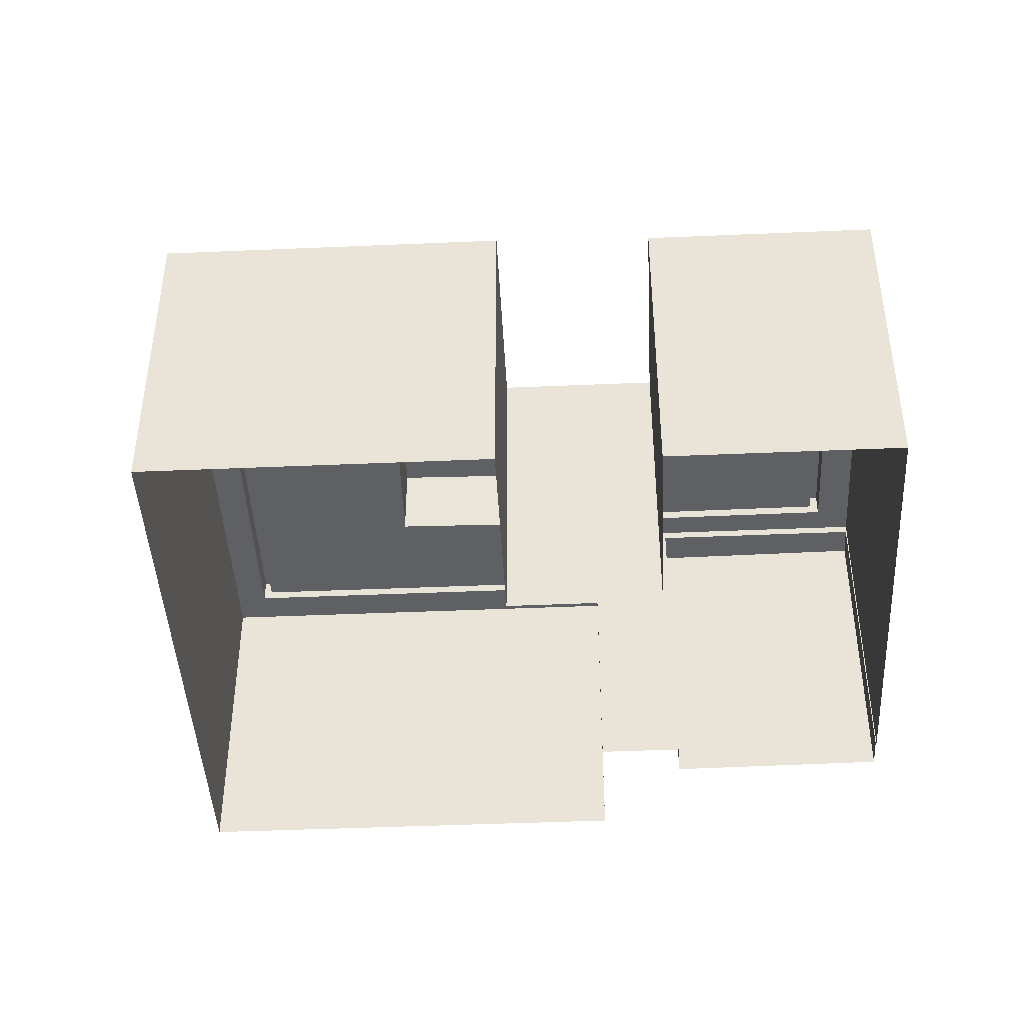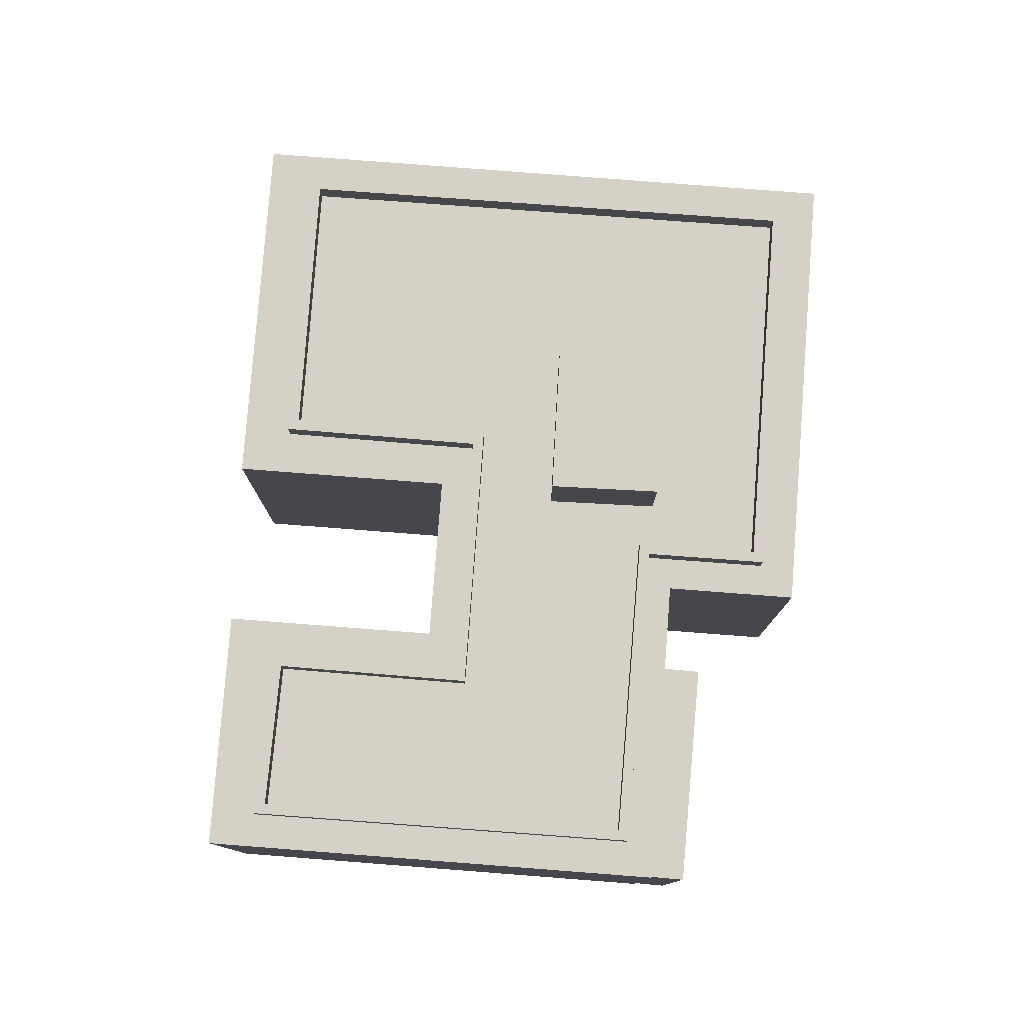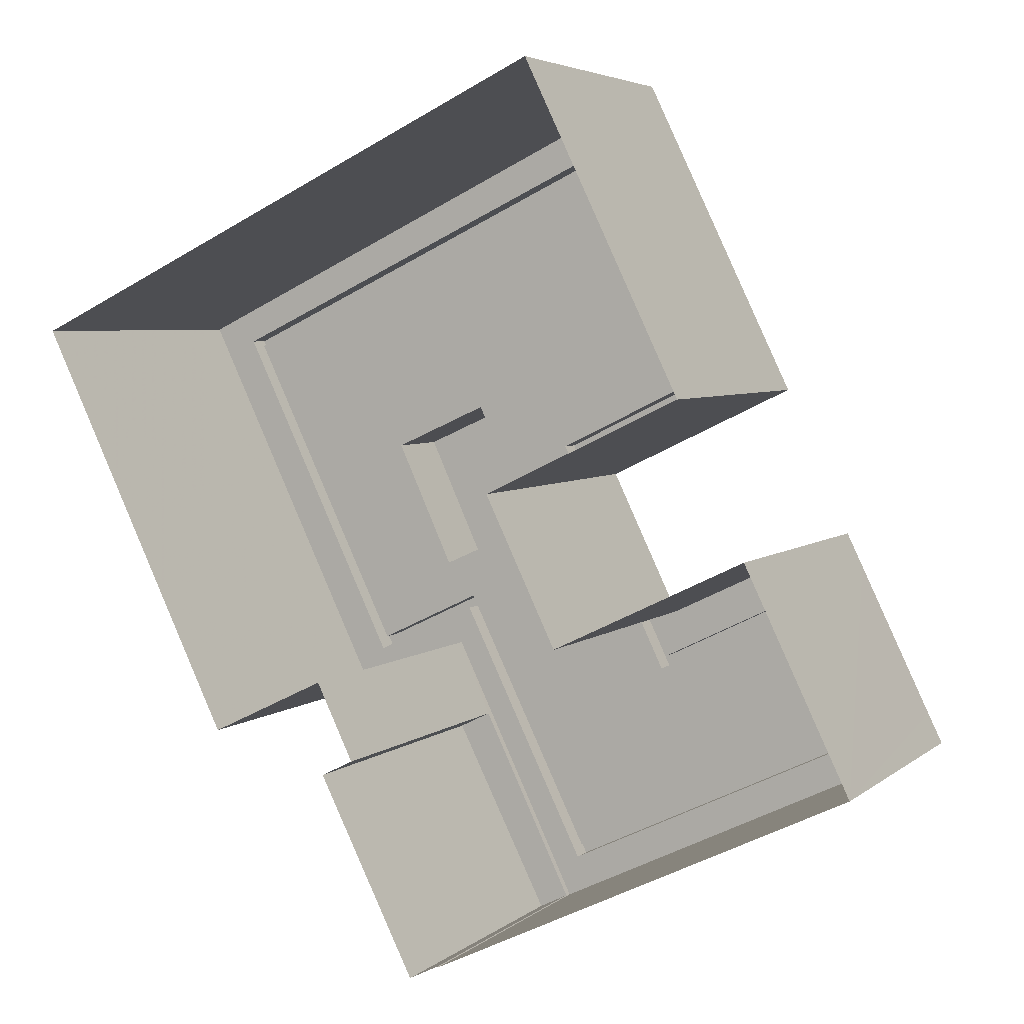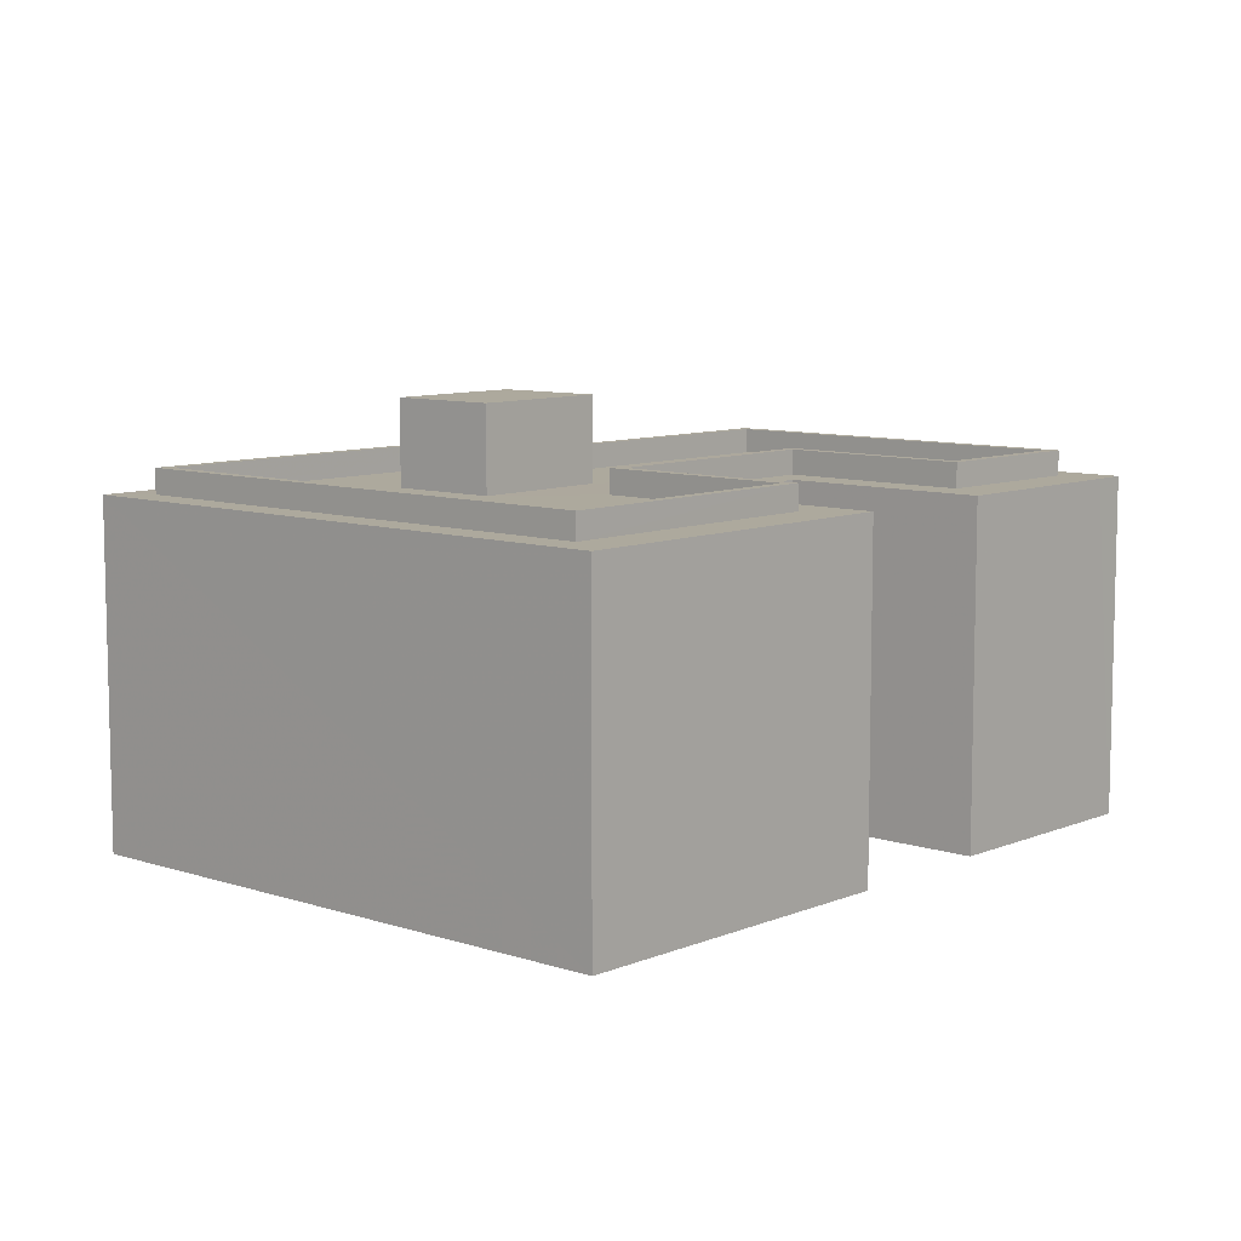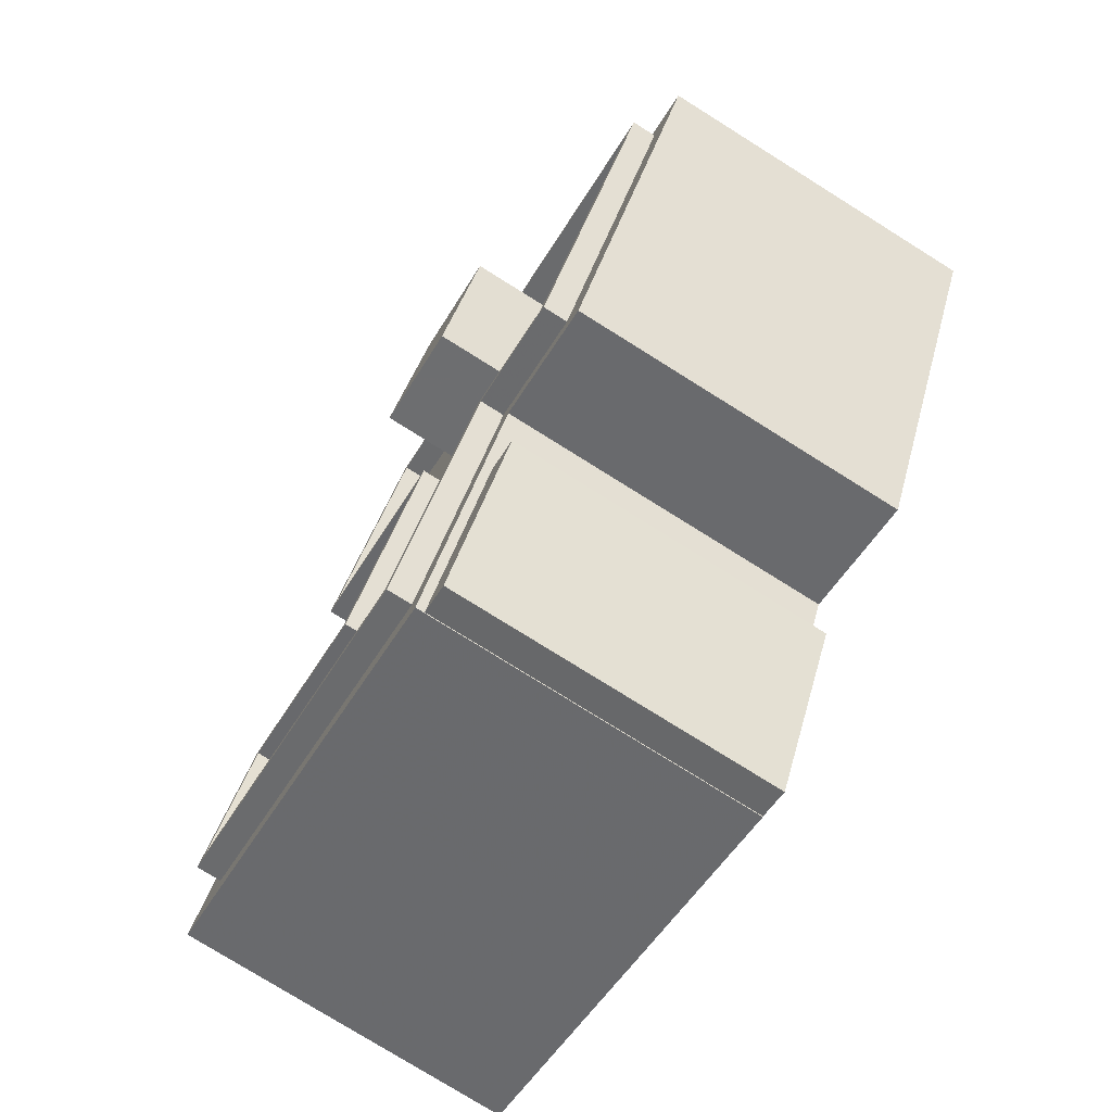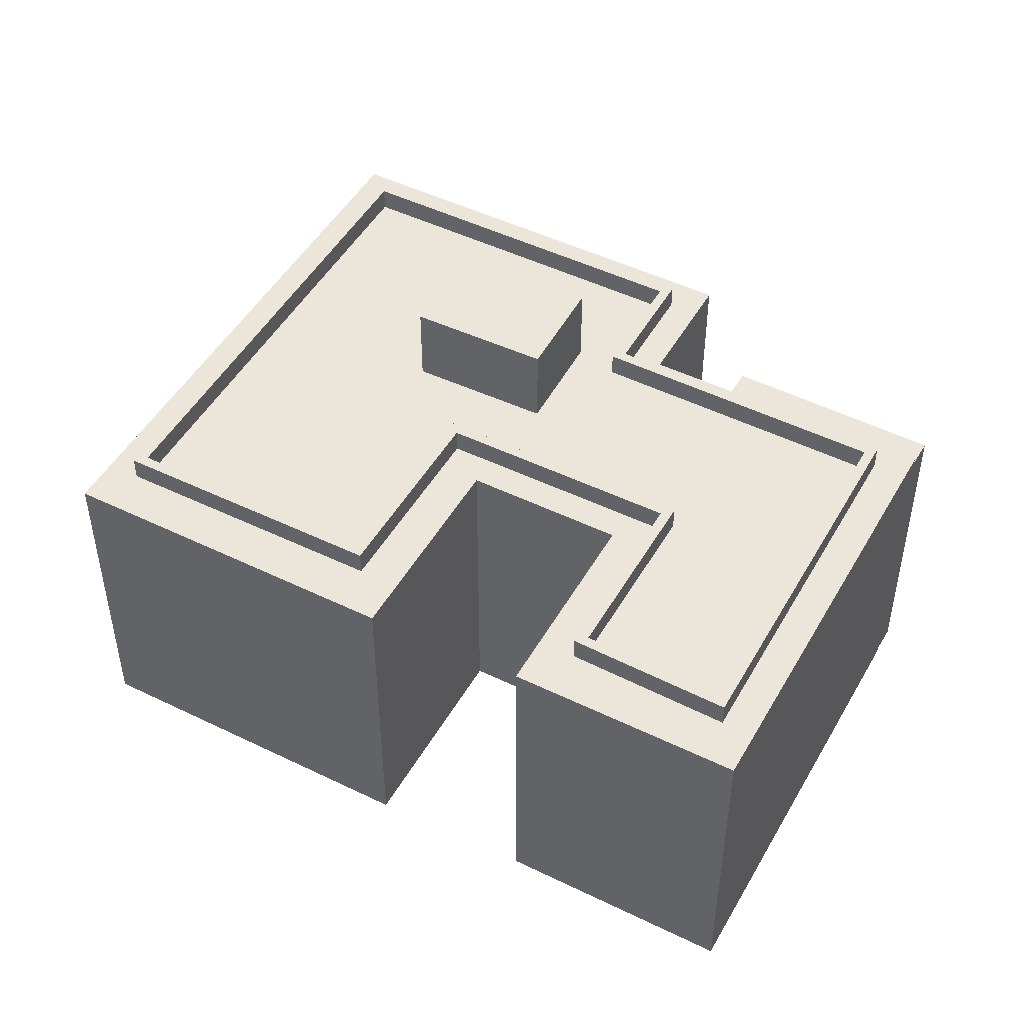
<metadata>
{"format":"obj","ext":"obj","renderer":"f3d","projection":"perspective","resolution":1024,"background":"white","views":[{"elev":-43.8,"azim":-112.8,"up":"+Z"},{"elev":79.5,"azim":-21.3,"up":"+Z"},{"elev":4.6,"azim":-155.6,"up":"+Y"},{"elev":8.8,"azim":-163.8,"up":"+Z"},{"elev":-77.5,"azim":58.0,"up":"+Y"},{"elev":48.3,"azim":-87.1,"up":"+Z"}]}
</metadata>
<code>
v -1.253e+04 -3.364e+04 35.81
v -1.255e+04 -3.363e+04 35.82
v -1.253e+04 -3.364e+04 35.81
v -1.253e+04 -3.364e+04 35.81
v -1.253e+04 -3.363e+04 35.81
v -1.254e+04 -3.363e+04 35.82
v -1.254e+04 -3.363e+04 35.82
v -1.254e+04 -3.363e+04 35.82
v -1.254e+04 -3.362e+04 35.82
v -1.254e+04 -3.361e+04 35.82
v -1.253e+04 -3.363e+04 35.81
v -1.253e+04 -3.363e+04 35.81
v -1.252e+04 -3.362e+04 35.82
v -1.253e+04 -3.363e+04 35.81
v -1.253e+04 -3.363e+04 45.31
v -1.253e+04 -3.363e+04 45.31
v -1.253e+04 -3.363e+04 45.31
v -1.253e+04 -3.363e+04 45.31
v -1.254e+04 -3.364e+04 45.31
v -1.254e+04 -3.363e+04 45.31
v -1.254e+04 -3.363e+04 45.31
v -1.252e+04 -3.362e+04 45.31
v -1.253e+04 -3.362e+04 45.31
v -1.253e+04 -3.363e+04 45.31
v -1.253e+04 -3.362e+04 45.31
v -1.254e+04 -3.362e+04 45.32
v -1.253e+04 -3.363e+04 45.31
v -1.254e+04 -3.362e+04 45.32
v -1.253e+04 -3.362e+04 45.31
v -1.254e+04 -3.363e+04 45.31
v -1.253e+04 -3.363e+04 45.31
v -1.255e+04 -3.363e+04 45.31
v -1.254e+04 -3.363e+04 45.31
v -1.254e+04 -3.363e+04 45.31
v -1.255e+04 -3.363e+04 45.31
v -1.254e+04 -3.362e+04 45.32
v -1.254e+04 -3.361e+04 45.32
v -1.254e+04 -3.362e+04 45.32
v -1.254e+04 -3.361e+04 45.32
v -1.252e+04 -3.362e+04 45.31
v -1.252e+04 -3.362e+04 45.31
v -1.253e+04 -3.363e+04 45.31
v -1.255e+04 -3.363e+04 45.31
v -1.253e+04 -3.364e+04 45.31
v -1.253e+04 -3.363e+04 45.31
v -1.253e+04 -3.363e+04 45.31
v -1.254e+04 -3.364e+04 45.31
v -1.254e+04 -3.363e+04 45.31
v -1.254e+04 -3.363e+04 45.31
v -1.254e+04 -3.363e+04 45.31
v -1.254e+04 -3.363e+04 45.31
v -1.253e+04 -3.363e+04 45.31
v -1.254e+04 -3.362e+04 45.31
v -1.252e+04 -3.362e+04 46.01
v -1.252e+04 -3.362e+04 46.01
v -1.253e+04 -3.363e+04 46.01
v -1.253e+04 -3.363e+04 46.01
v -1.253e+04 -3.363e+04 46.01
v -1.253e+04 -3.363e+04 46.01
v -1.254e+04 -3.364e+04 46.01
v -1.254e+04 -3.364e+04 46.01
v -1.254e+04 -3.363e+04 46.01
v -1.255e+04 -3.363e+04 46.01
v -1.254e+04 -3.363e+04 46.01
v -1.254e+04 -3.362e+04 46.01
v -1.254e+04 -3.363e+04 46.01
v -1.253e+04 -3.362e+04 46.01
v -1.254e+04 -3.363e+04 46.01
v -1.254e+04 -3.363e+04 46.01
v -1.254e+04 -3.362e+04 46.01
v -1.254e+04 -3.362e+04 46.01
v -1.254e+04 -3.362e+04 46.01
v -1.254e+04 -3.361e+04 46.01
v -1.253e+04 -3.364e+04 45.07
v -1.253e+04 -3.364e+04 45.07
v -1.253e+04 -3.363e+04 45.07
v -1.253e+04 -3.363e+04 45.07
v -1.253e+04 -3.363e+04 47.7
v -1.253e+04 -3.362e+04 47.7
v -1.253e+04 -3.362e+04 47.7
v -1.253e+04 -3.363e+04 47.7
f 1 2 3
f 4 3 5
f 6 2 7
f 8 9 10
f 11 12 13
f 13 8 10
f 12 6 8
f 12 14 6
f 14 5 3
f 6 3 2
f 12 8 13
f 14 3 6
f 15 16 17
f 18 16 15
f 19 18 20
f 19 20 21
f 22 23 24
f 25 22 26
f 15 17 27
f 28 29 26
f 21 20 30
f 25 23 22
f 20 31 29
f 29 31 25
f 31 18 15
f 20 18 31
f 29 25 26
f 27 17 24
f 23 27 24
f 32 33 34
f 35 32 34
f 36 37 38
f 37 39 40
f 40 41 42
f 43 32 35
f 43 44 32
f 42 45 46
f 44 46 47
f 34 33 48
f 38 49 36
f 50 33 51
f 33 50 48
f 50 51 49
f 44 47 32
f 46 52 47
f 51 53 49
f 45 52 46
f 41 45 42
f 41 40 39
f 39 37 36
f 49 53 36
f 54 55 56
f 56 57 58
f 58 57 59
f 55 57 56
f 60 61 58
f 59 60 58
f 61 62 63
f 63 62 64
f 65 66 67
f 60 62 61
f 64 68 66
f 67 66 69
f 62 68 64
f 66 68 69
f 70 71 72
f 67 70 65
f 71 73 72
f 65 70 72
f 55 54 73
f 71 55 73
f 74 75 76
f 77 74 76
f 78 79 80
f 81 78 80
f 50 49 8
f 6 50 8
f 49 9 8
f 49 38 9
f 38 37 10
f 9 38 10
f 40 13 10
f 37 40 10
f 13 42 11
f 13 40 42
f 42 12 11
f 42 46 12
f 14 12 77
f 12 46 77
f 3 74 1
f 77 46 44
f 74 77 44
f 1 74 44
f 44 43 2
f 1 44 2
f 34 7 2
f 2 43 35
f 34 48 7
f 34 2 35
f 50 6 7
f 48 50 7
f 57 55 24
f 16 57 17
f 55 22 24
f 57 24 17
f 57 16 18
f 59 57 18
f 60 18 19
f 60 59 18
f 21 62 60
f 19 21 60
f 30 68 62
f 21 30 62
f 30 69 68
f 30 20 69
f 29 67 69
f 20 29 69
f 28 70 67
f 29 28 67
f 26 71 70
f 28 26 70
f 26 55 71
f 26 22 55
f 52 56 58
f 52 45 56
f 52 58 61
f 47 52 61
f 32 61 63
f 32 47 61
f 33 63 64
f 33 32 63
f 33 64 66
f 51 33 66
f 66 53 51
f 66 65 53
f 36 65 72
f 36 53 65
f 39 72 73
f 39 36 72
f 54 41 39
f 73 54 39
f 41 54 56
f 45 41 56
f 14 76 5
f 14 77 76
f 75 4 5
f 76 75 5
f 3 4 75
f 74 3 75
f 25 80 79
f 23 25 79
f 23 79 27
f 27 78 15
f 27 79 78
f 31 78 81
f 31 15 78
f 25 81 80
f 25 31 81

</code>
